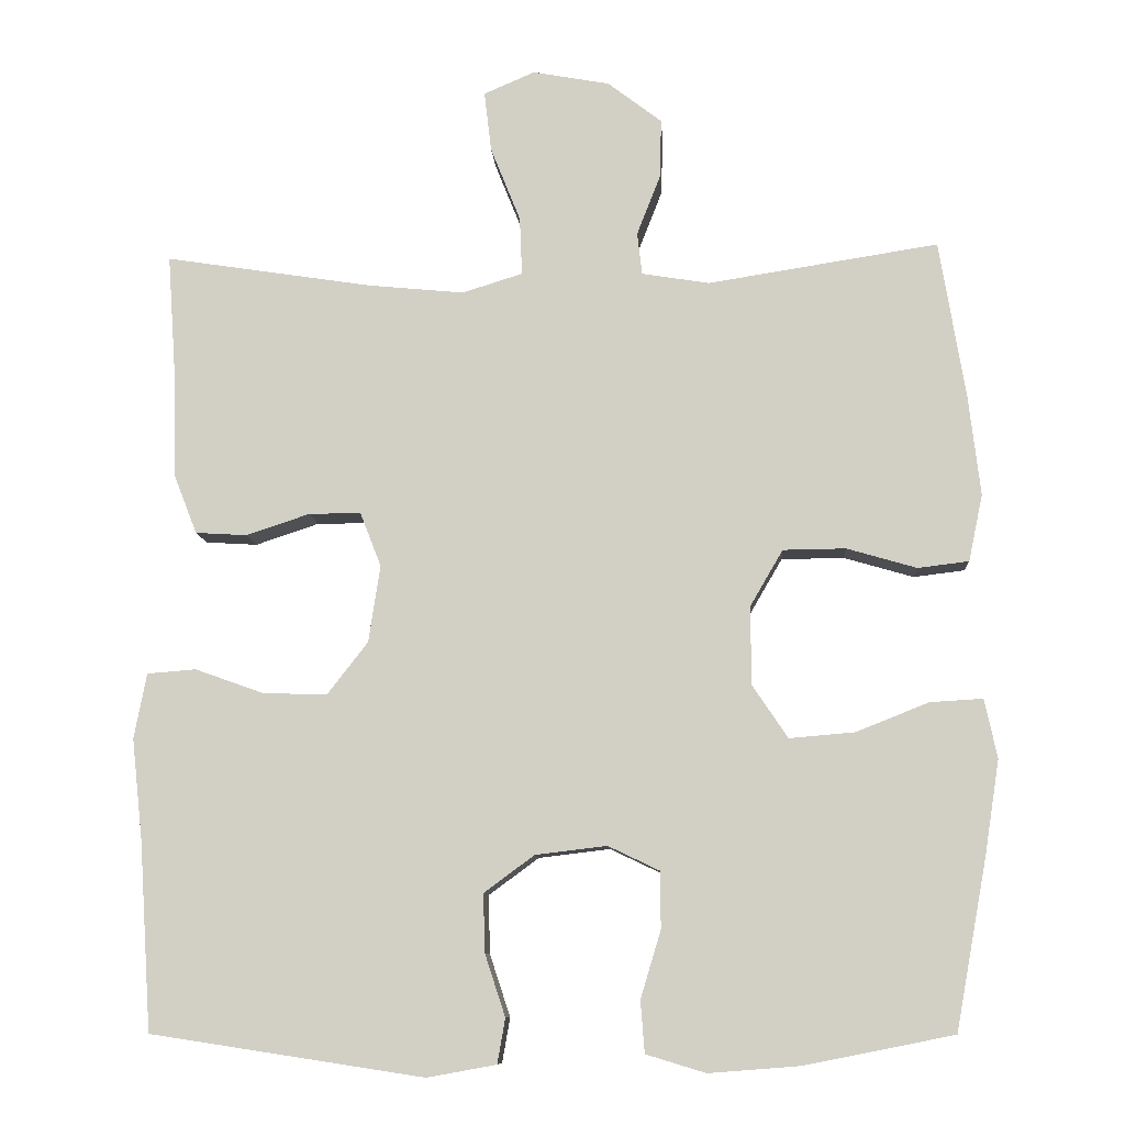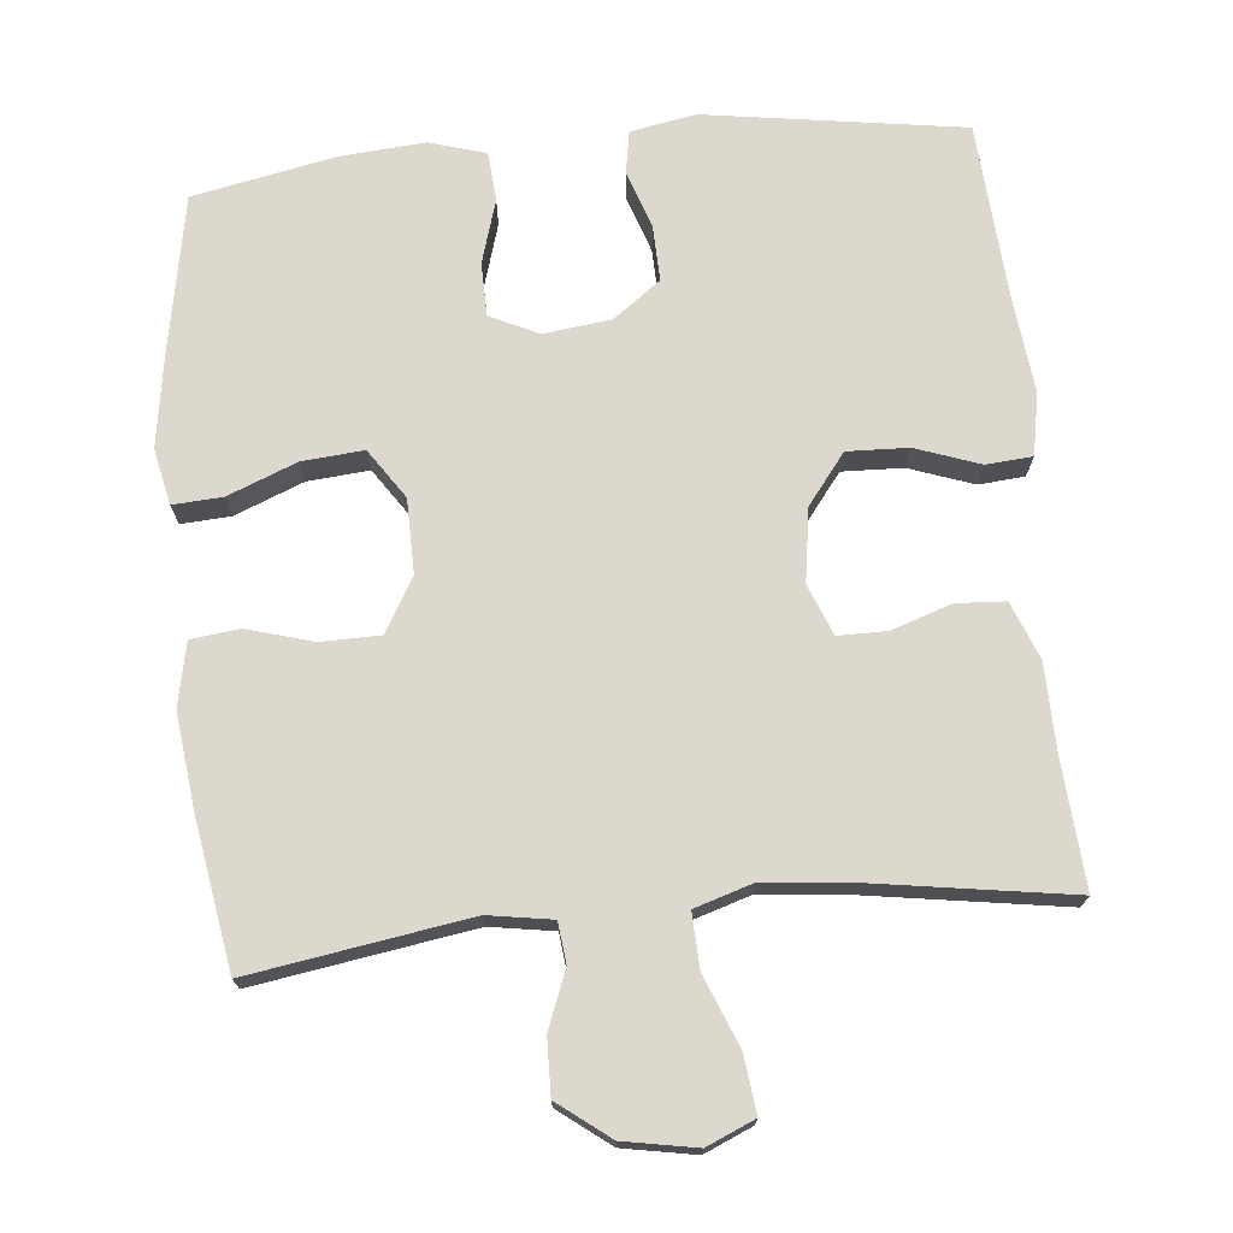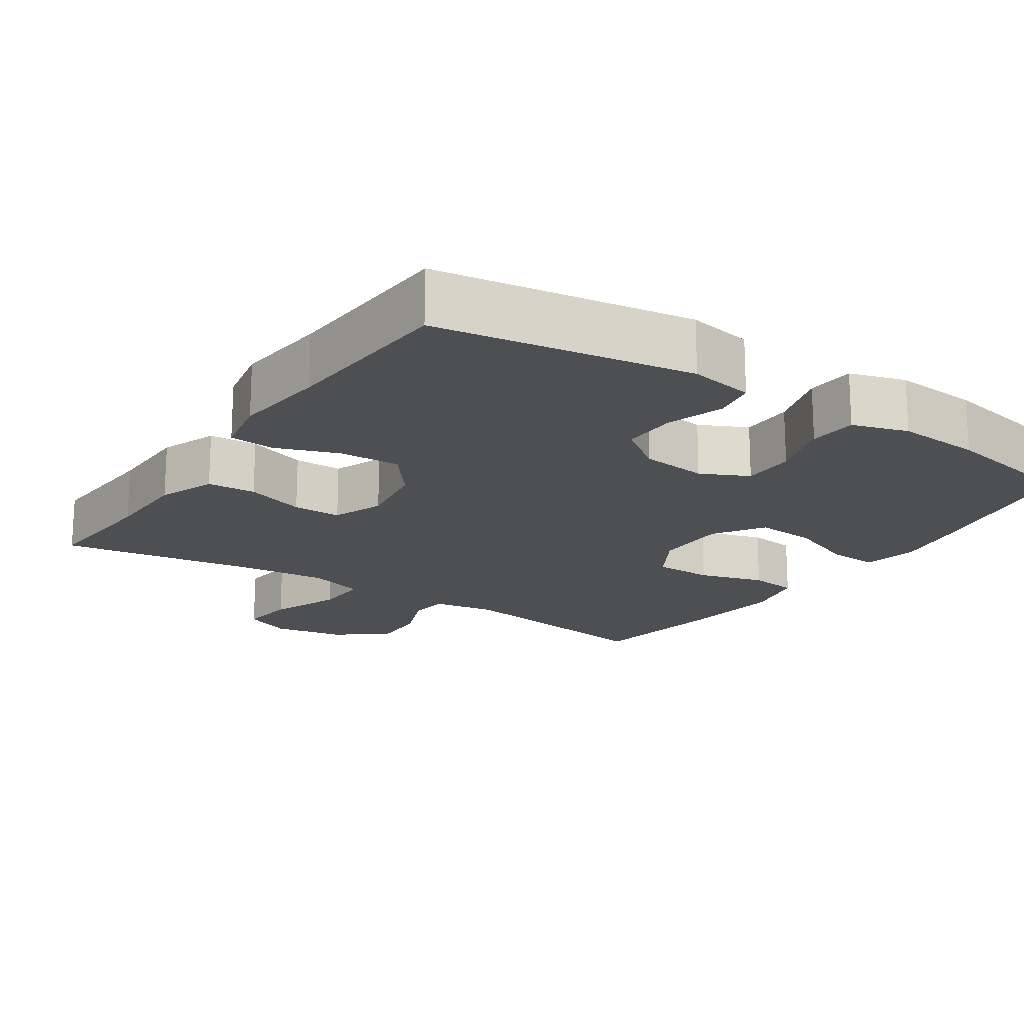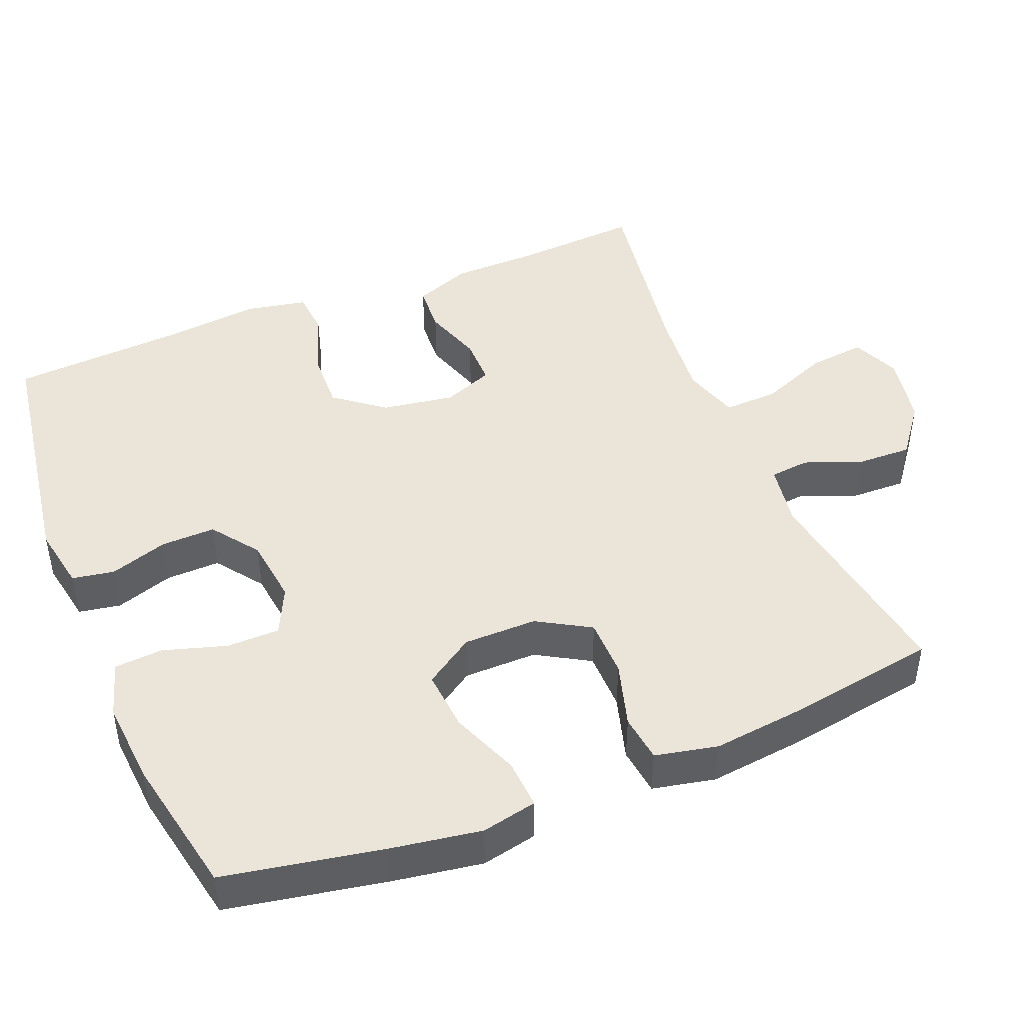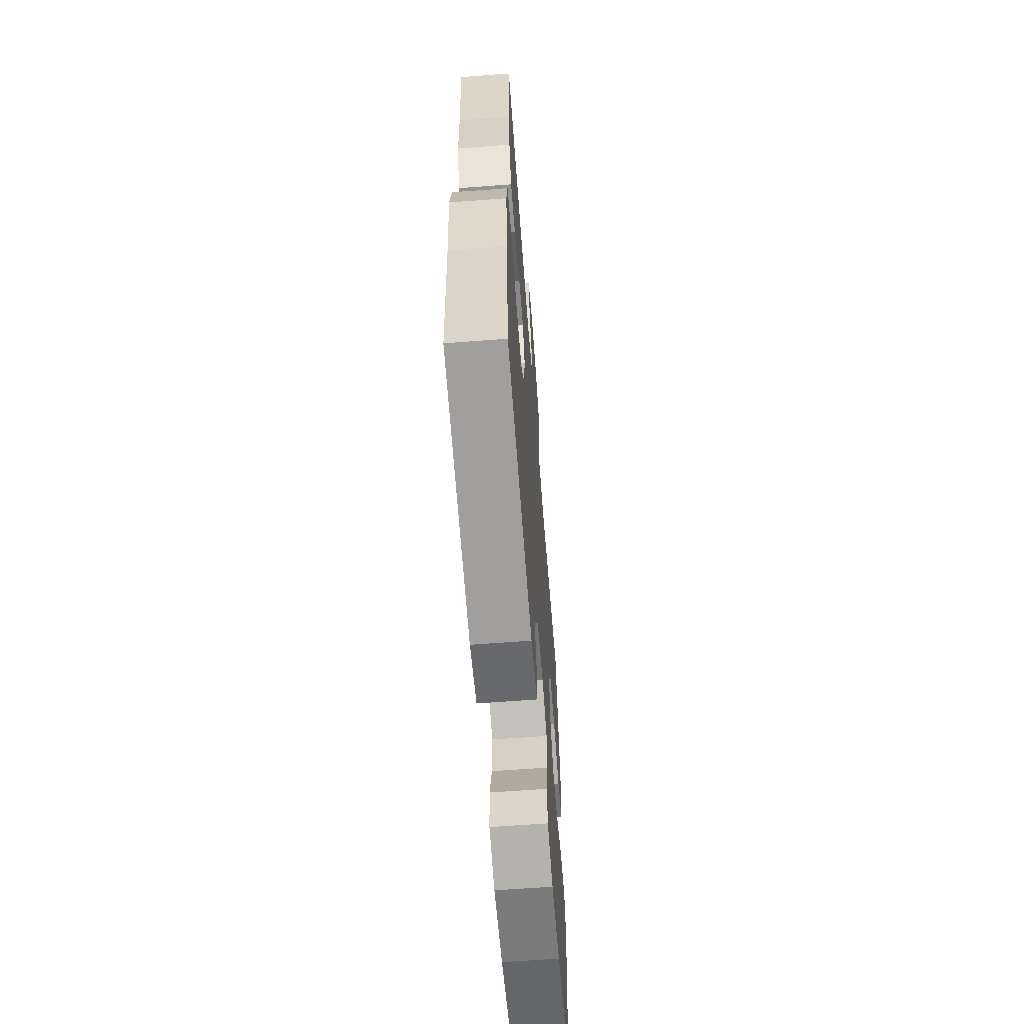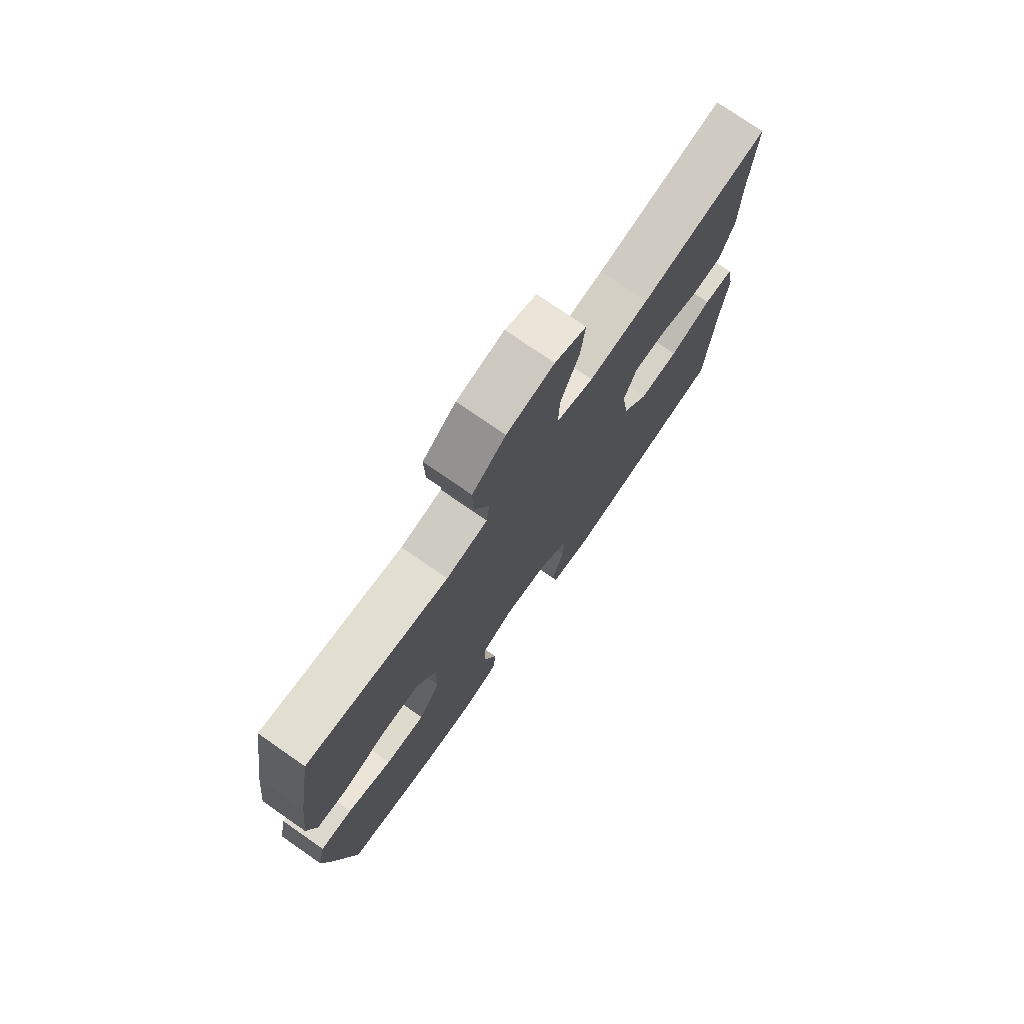
<metadata>
{"format":"obj","ext":"obj","renderer":"f3d","projection":"perspective","resolution":1024,"background":"white","views":[{"elev":-9.7,"azim":-176.3,"up":"+Z"},{"elev":72.4,"azim":-5.6,"up":"+Y"},{"elev":-18.2,"azim":146.4,"up":"+Y"},{"elev":45.2,"azim":-112.1,"up":"+Y"},{"elev":-62.9,"azim":94.4,"up":"+Z"},{"elev":75.6,"azim":-55.2,"up":"+Z"}]}
</metadata>
<code>
v -0.5 0.07 0.5
v -0.206 0.07 0.454
v -0.12 0.07 0.468
v -0.114 0.07 0.522
v -0.144 0.07 0.599
v -0.146 0.07 0.674
v -0.077 0.07 0.727
v 0.021 0.07 0.745
v 0.086 0.07 0.717
v 0.077 0.07 0.64
v 0.039 0.07 0.545
v 0.036 0.07 0.471
v 0.113 0.07 0.447
v 0.236 0.07 0.459
v 0.5 0.07 0.5
v 0.488 0.07 0.329
v 0.486 0.07 0.211
v 0.456 0.07 0.134
v 0.39 0.07 0.13
v 0.309 0.07 0.157
v 0.243 0.07 0.157
v 0.216 0.07 0.088
v 0.231 0.07 -0.01
v 0.283 0.07 -0.077
v 0.365 0.07 -0.074
v 0.452 0.07 -0.043
v 0.514 0.07 -0.048
v 0.53 0.07 -0.131
v 0.516 0.07 -0.259
v 0.5 0.07 -0.5
v 0.152 0.07 -0.553
v 0.064 0.07 -0.537
v 0.054 0.07 -0.48
v 0.08 0.07 -0.401
v 0.082 0.07 -0.327
v 0.018 0.07 -0.28
v -0.073 0.07 -0.269
v -0.138 0.07 -0.3
v -0.139 0.07 -0.372
v -0.113 0.07 -0.458
v -0.118 0.07 -0.524
v -0.194 0.07 -0.547
v -0.309 0.07 -0.538
v -0.5 0.07 -0.5
v -0.54 0.07 -0.284
v -0.559 0.07 -0.163
v -0.543 0.07 -0.088
v -0.476 0.07 -0.092
v -0.383 0.07 -0.129
v -0.3 0.07 -0.136
v -0.255 0.07 -0.069
v -0.254 0.07 0.031
v -0.296 0.07 0.103
v -0.376 0.07 0.104
v -0.465 0.07 0.078
v -0.53 0.07 0.086
v -0.548 0.07 0.171
v -0.533 0.07 0.299
v -0.5 0 0.5
v -0.206 0 0.454
v -0.12 0 0.468
v -0.114 0 0.522
v -0.144 0 0.599
v -0.146 0 0.674
v -0.077 0 0.727
v 0.021 0 0.745
v 0.086 0 0.717
v 0.077 0 0.64
v 0.039 0 0.545
v 0.036 0 0.471
v 0.113 0 0.447
v 0.236 0 0.459
v 0.5 0 0.5
v 0.488 0 0.329
v 0.486 0 0.211
v 0.456 0 0.134
v 0.39 0 0.13
v 0.309 0 0.157
v 0.243 0 0.157
v 0.216 0 0.088
v 0.231 0 -0.01
v 0.283 0 -0.077
v 0.365 0 -0.074
v 0.452 0 -0.043
v 0.514 0 -0.048
v 0.53 0 -0.131
v 0.516 0 -0.259
v 0.5 0 -0.5
v 0.152 0 -0.553
v 0.064 0 -0.537
v 0.054 0 -0.48
v 0.08 0 -0.401
v 0.082 0 -0.327
v 0.018 0 -0.28
v -0.073 0 -0.269
v -0.138 0 -0.3
v -0.139 0 -0.372
v -0.113 0 -0.458
v -0.118 0 -0.524
v -0.194 0 -0.547
v -0.309 0 -0.538
v -0.5 0 -0.5
v -0.54 0 -0.284
v -0.559 0 -0.163
v -0.543 0 -0.088
v -0.476 0 -0.092
v -0.383 0 -0.129
v -0.3 0 -0.136
v -0.255 0 -0.069
v -0.254 0 0.031
v -0.296 0 0.103
v -0.376 0 0.104
v -0.465 0 0.078
v -0.53 0 0.086
v -0.548 0 0.171
v -0.533 0 0.299
f 58 1 2
f 57 58 2
f 56 57 2
f 55 56 2
f 54 55 2
f 53 54 2 3
f 52 53 3
f 51 52 3
f 47 48 49
f 46 47 49
f 45 46 49
f 44 45 49
f 43 44 49
f 42 43 49
f 41 42 49
f 40 41 49
f 39 40 49
f 38 39 49 50
f 37 38 50 51
f 32 33 34
f 31 32 34
f 30 31 34
f 29 30 34
f 29 34 35
f 28 29 35
f 27 28 35
f 26 27 35
f 25 26 35
f 24 25 35 36
f 18 19 20
f 17 18 20
f 16 17 20
f 16 20 21
f 15 16 21
f 14 15 21
f 13 14 21 22
f 9 10 11
f 8 9 11
f 7 8 11
f 6 7 11
f 5 6 11
f 4 5 11
f 3 4 11 12
f 13 22 23
f 12 13 23
f 3 12 23
f 51 3 23
f 36 37 51
f 24 36 51
f 23 24 51
f 60 59 116
f 60 116 115
f 60 115 114
f 60 114 113
f 60 113 112
f 61 60 112 111
f 61 111 110
f 61 110 109
f 107 106 105
f 107 105 104
f 107 104 103
f 107 103 102
f 107 102 101
f 107 101 100
f 107 100 99
f 107 99 98
f 107 98 97
f 108 107 97 96
f 109 108 96 95
f 92 91 90
f 92 90 89
f 92 89 88
f 92 88 87
f 93 92 87
f 93 87 86
f 93 86 85
f 93 85 84
f 93 84 83
f 94 93 83 82
f 78 77 76
f 78 76 75
f 78 75 74
f 79 78 74
f 79 74 73
f 79 73 72
f 80 79 72 71
f 69 68 67
f 69 67 66
f 69 66 65
f 69 65 64
f 69 64 63
f 69 63 62
f 70 69 62 61
f 81 80 71
f 81 71 70
f 81 70 61
f 81 61 109
f 109 95 94
f 109 94 82
f 109 82 81
f 1 59 60 2
f 2 60 61 3
f 3 61 62 4
f 4 62 63 5
f 5 63 64 6
f 6 64 65 7
f 7 65 66 8
f 8 66 67 9
f 9 67 68 10
f 10 68 69 11
f 11 69 70 12
f 12 70 71 13
f 13 71 72 14
f 14 72 73 15
f 15 73 74 16
f 16 74 75 17
f 17 75 76 18
f 18 76 77 19
f 19 77 78 20
f 20 78 79 21
f 21 79 80 22
f 22 80 81 23
f 23 81 82 24
f 24 82 83 25
f 25 83 84 26
f 26 84 85 27
f 27 85 86 28
f 28 86 87 29
f 29 87 88 30
f 30 88 89 31
f 31 89 90 32
f 32 90 91 33
f 33 91 92 34
f 34 92 93 35
f 35 93 94 36
f 36 94 95 37
f 37 95 96 38
f 38 96 97 39
f 39 97 98 40
f 40 98 99 41
f 41 99 100 42
f 42 100 101 43
f 43 101 102 44
f 44 102 103 45
f 45 103 104 46
f 46 104 105 47
f 47 105 106 48
f 48 106 107 49
f 49 107 108 50
f 50 108 109 51
f 51 109 110 52
f 52 110 111 53
f 53 111 112 54
f 54 112 113 55
f 55 113 114 56
f 56 114 115 57
f 57 115 116 58
f 58 116 59 1

</code>
